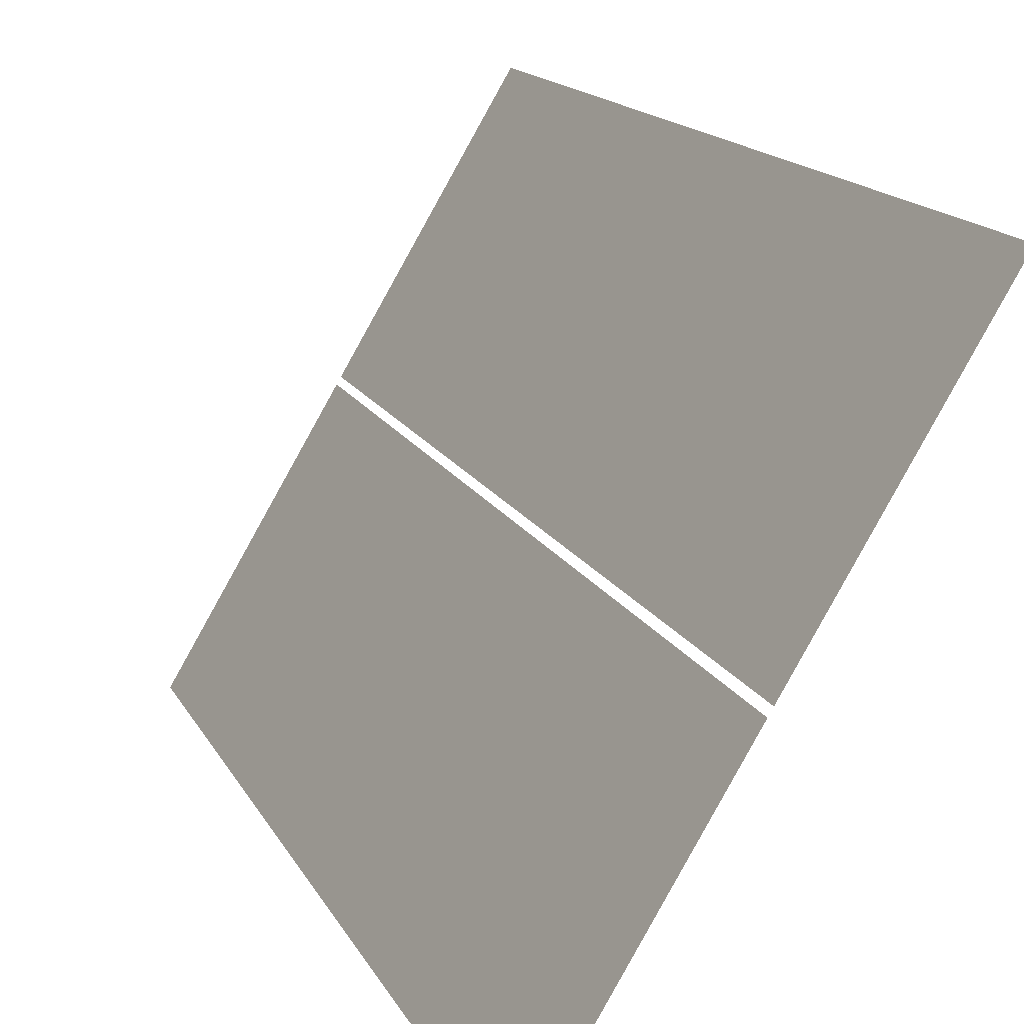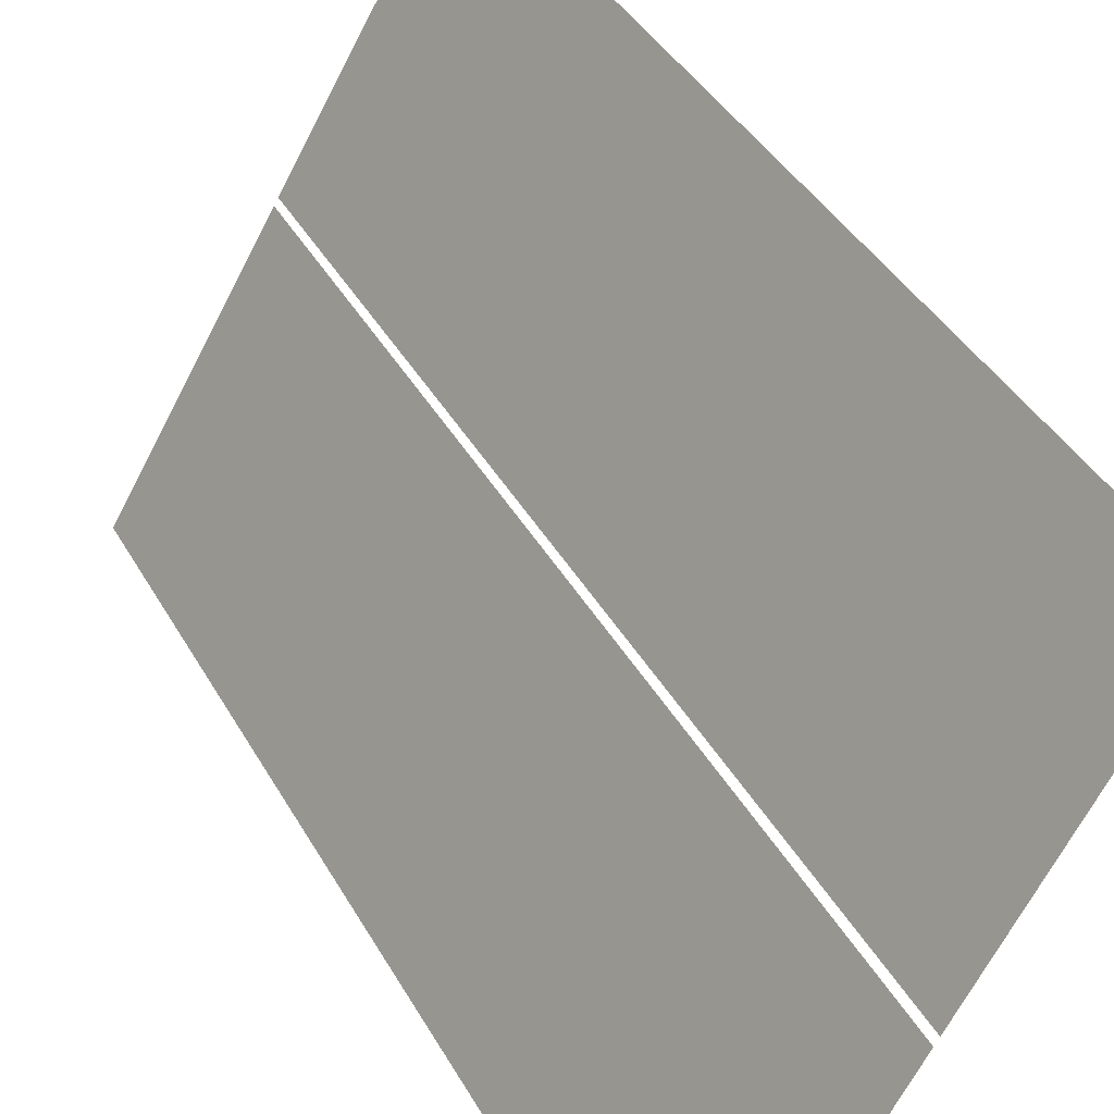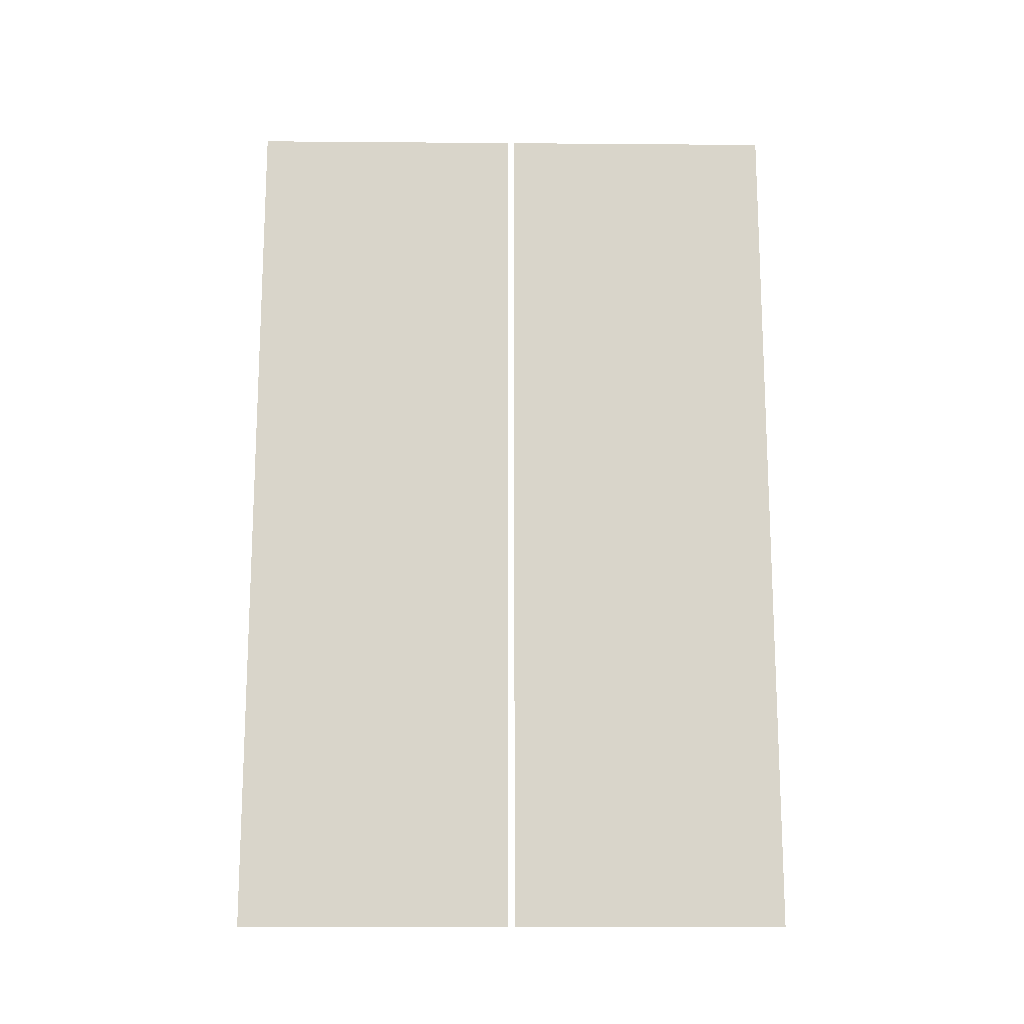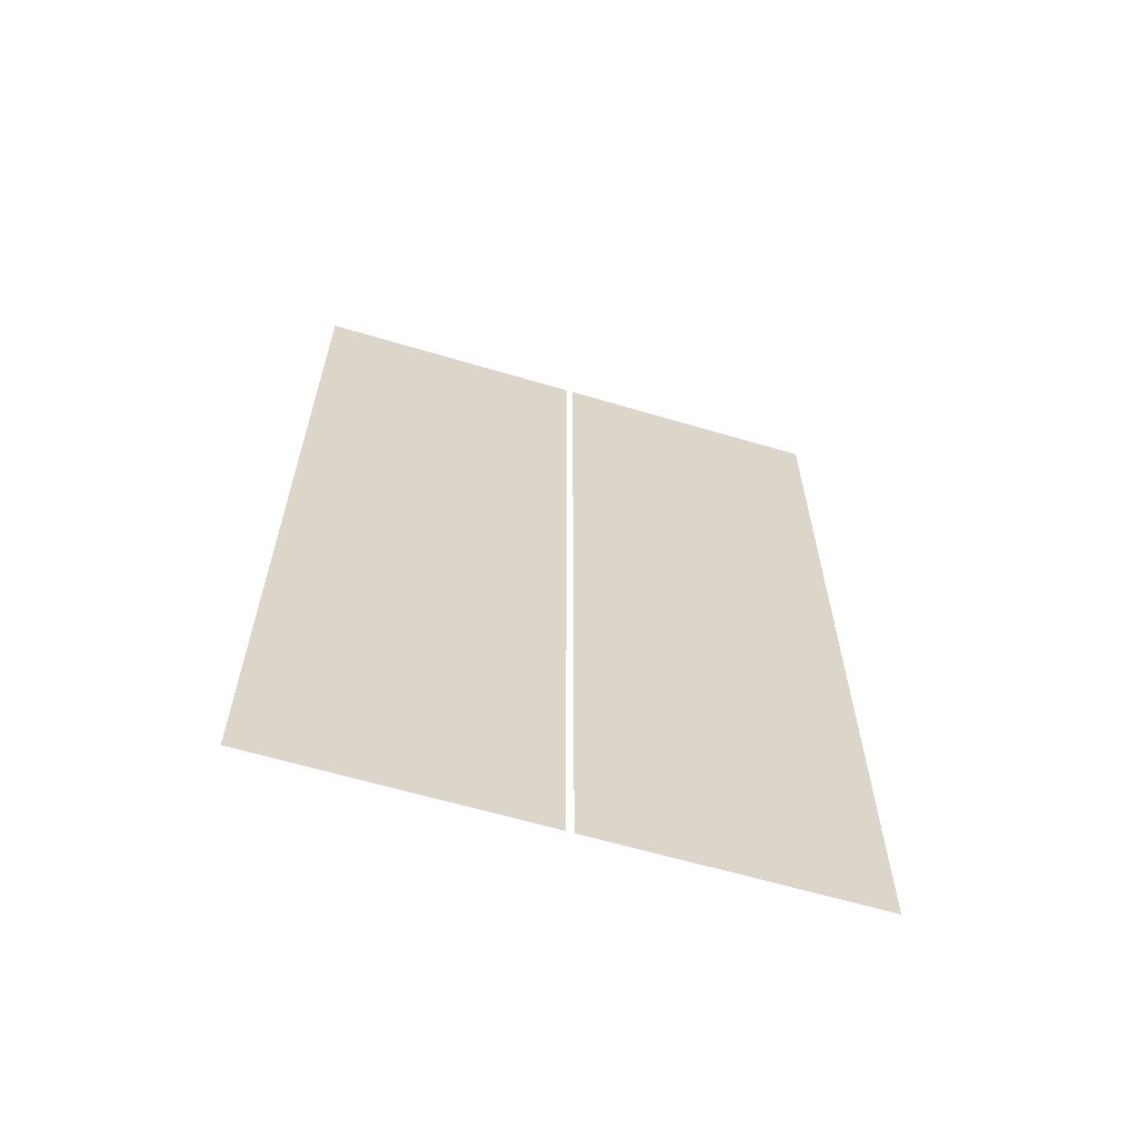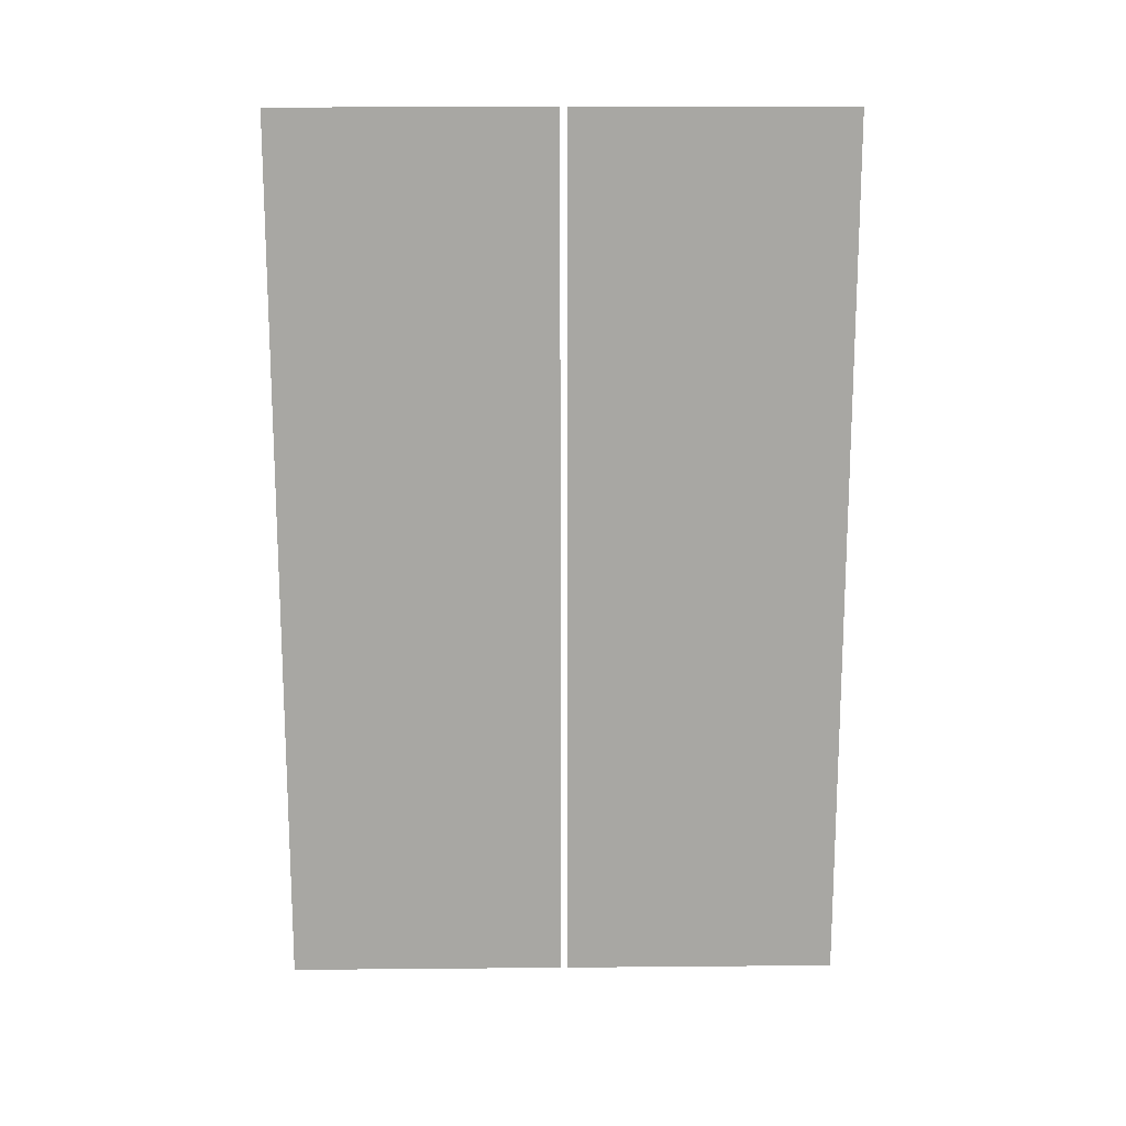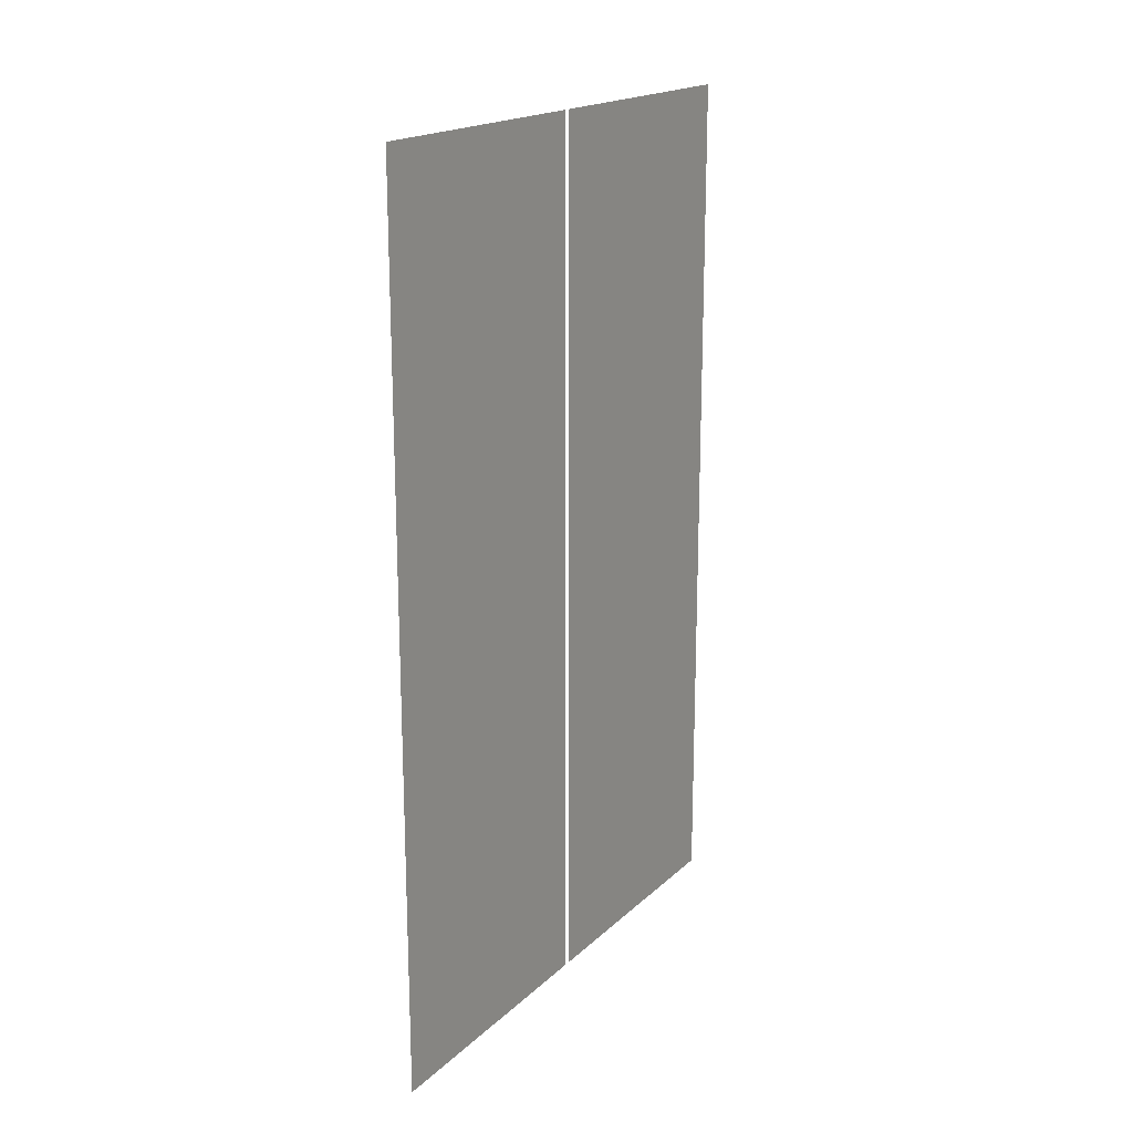
<metadata>
{"format":"obj","ext":"obj","renderer":"f3d","projection":"perspective","resolution":1024,"background":"white","views":[{"elev":14.5,"azim":161.9,"up":"+Z"},{"elev":39.1,"azim":153.6,"up":"+Z"},{"elev":-15.6,"azim":-121.6,"up":"+Y"},{"elev":-61.9,"azim":42.5,"up":"+Y"},{"elev":15.9,"azim":58.3,"up":"+Y"},{"elev":18.6,"azim":0.5,"up":"+Y"}]}
</metadata>
<code>
o Bistro_Research_Exterior_paris_building_05_5079
v 28.4 11.84 -52.11
v 28.4 8.964 -52.11
v 27.94 8.964 -51.33
v 27.94 11.84 -51.33
v 27.47 11.84 -50.53
v 27.93 11.84 -51.31
v 27.93 8.964 -51.31
v 27.47 8.964 -50.53
f 1 2 3
f 3 4 1
f 5 6 7
f 7 8 5

</code>
